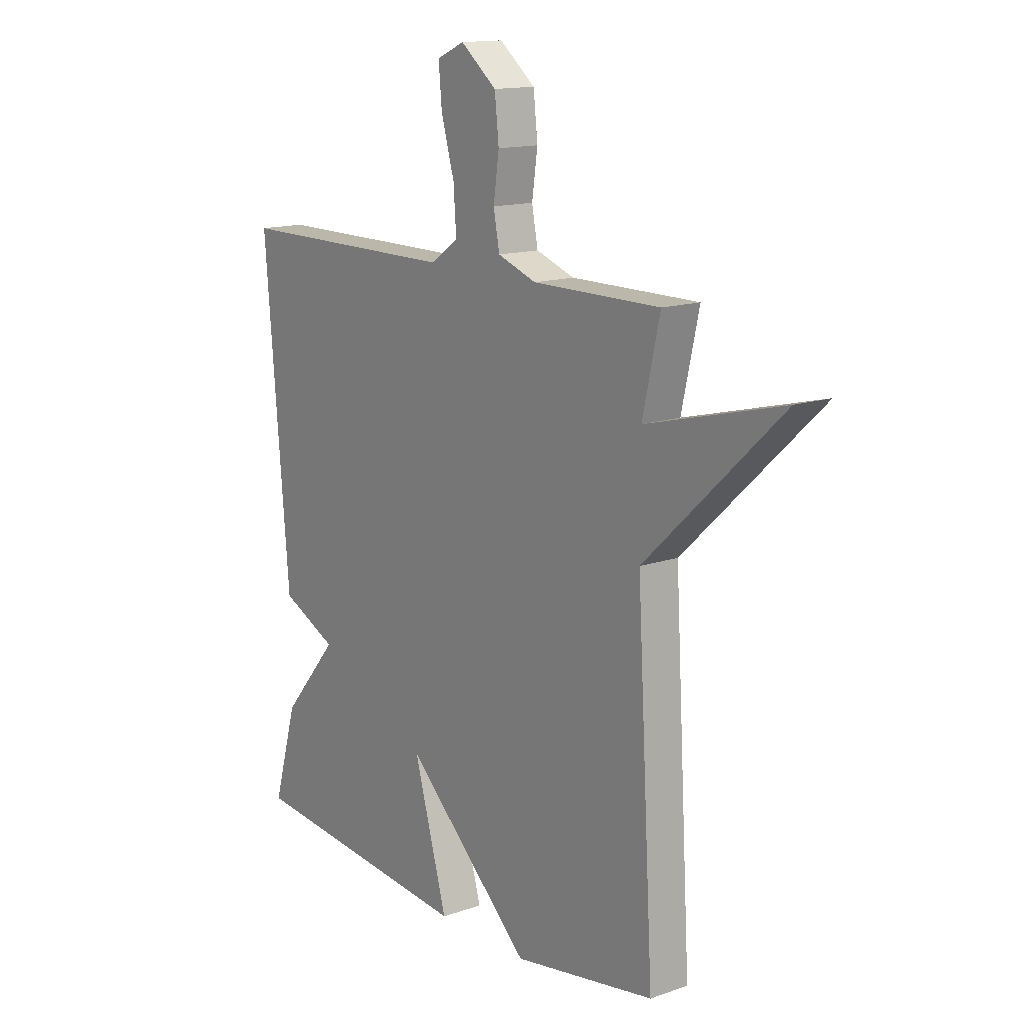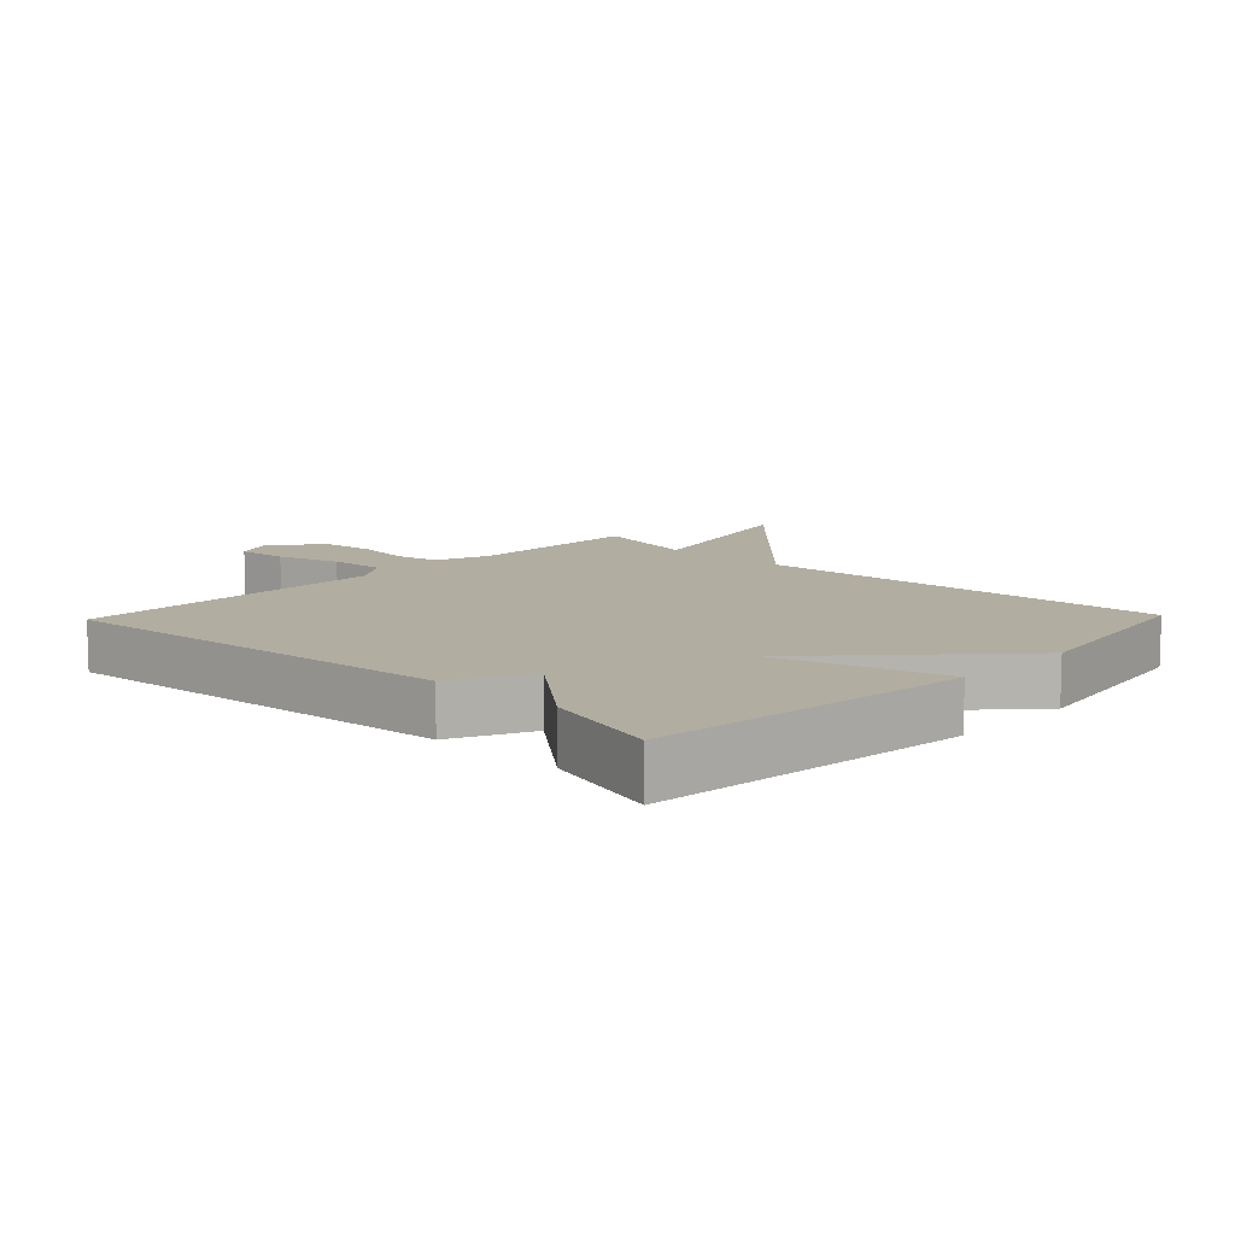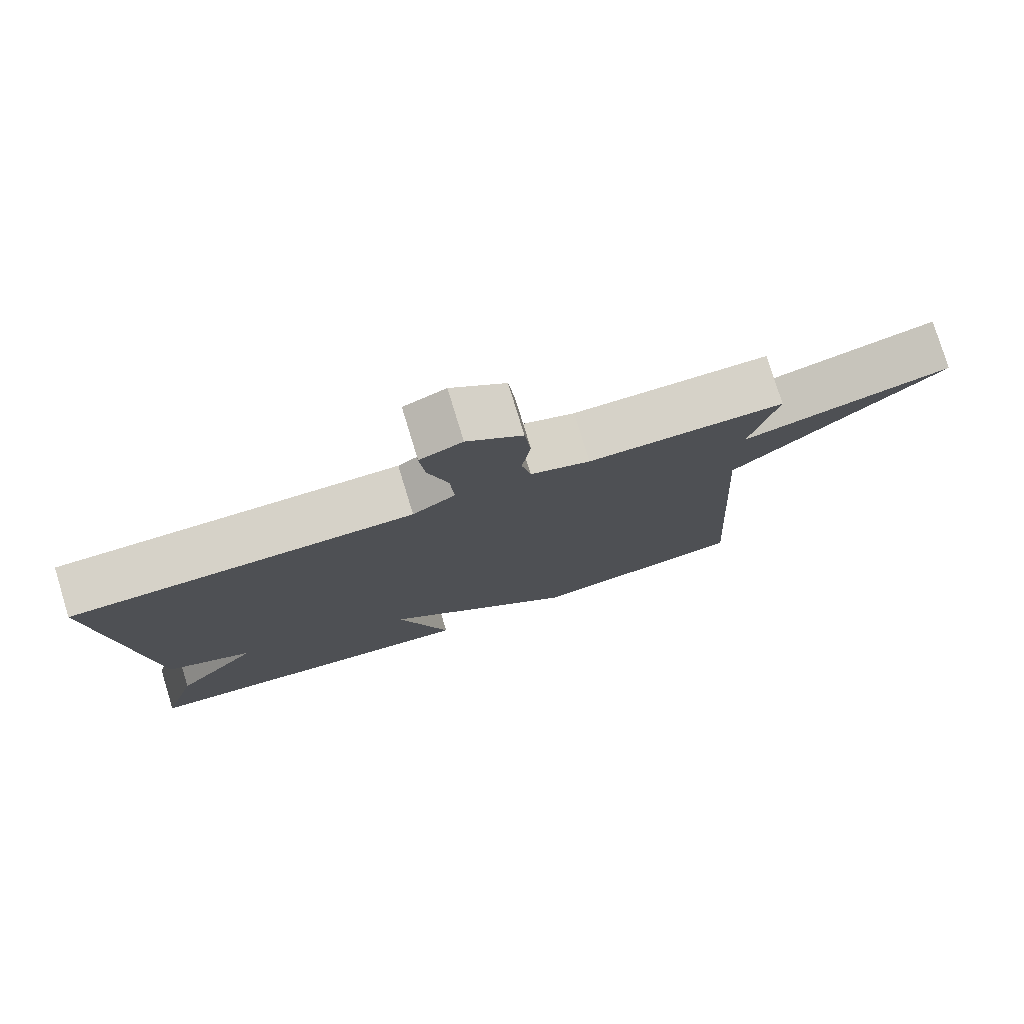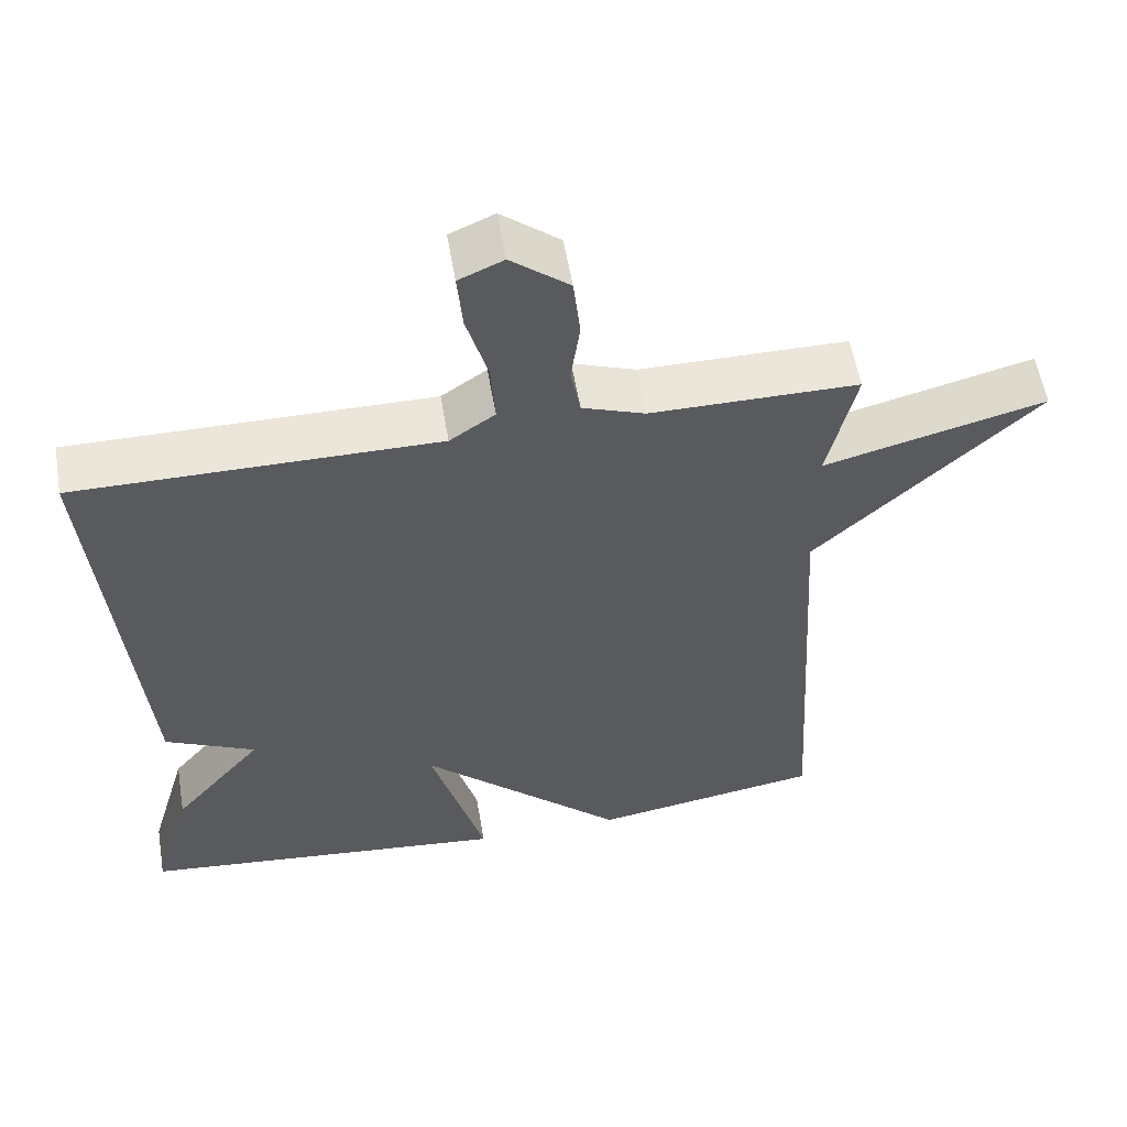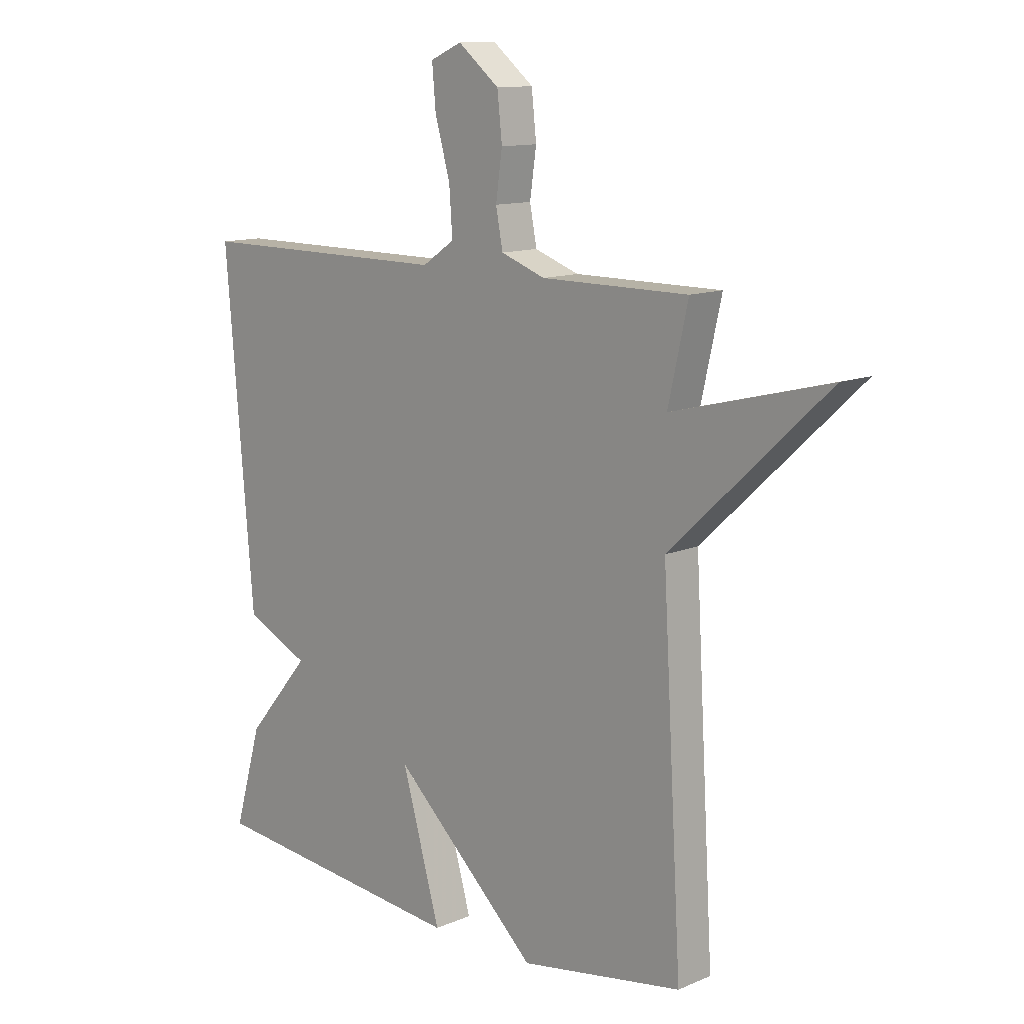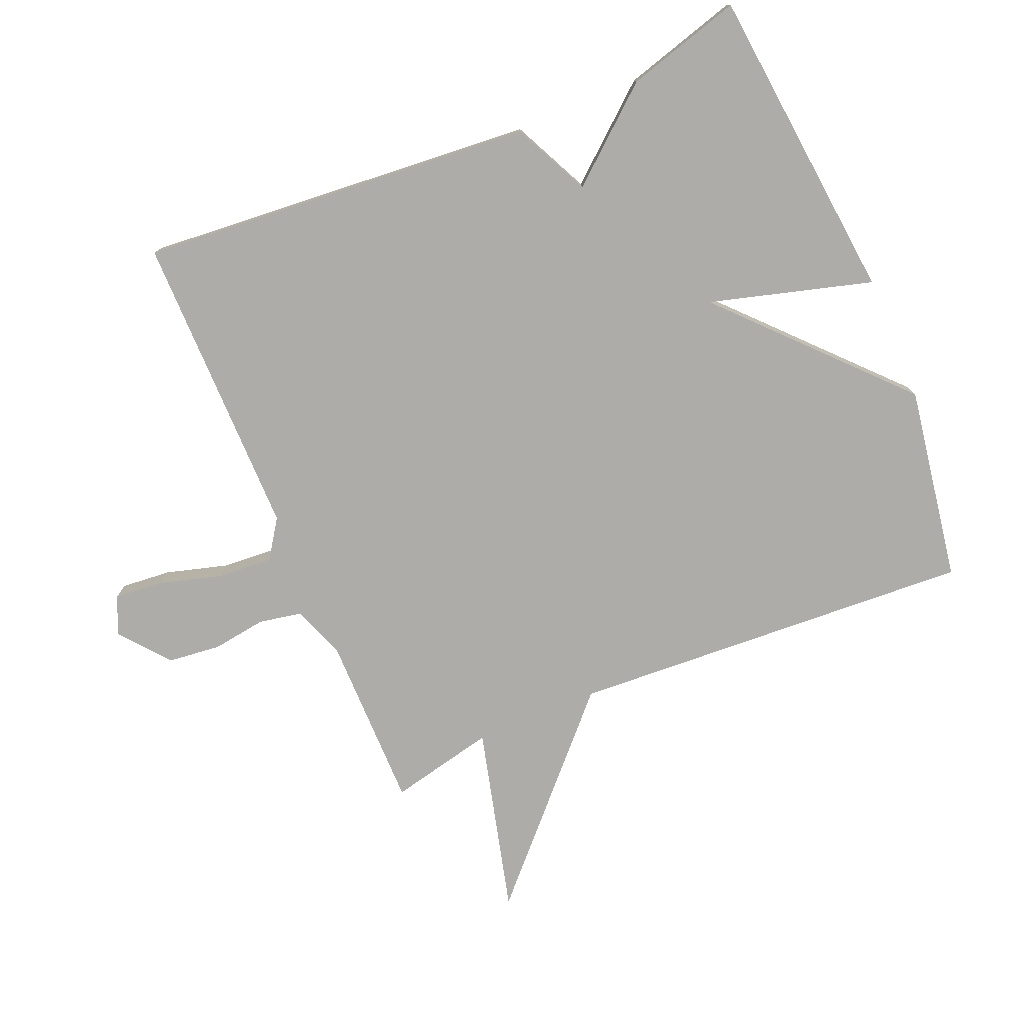
<metadata>
{"format":"obj","ext":"obj","renderer":"f3d","projection":"perspective","resolution":1024,"background":"white","views":[{"elev":14.3,"azim":-127.4,"up":"+Z"},{"elev":10.5,"azim":133.7,"up":"+Y"},{"elev":78.4,"azim":163.0,"up":"+Z"},{"elev":56.2,"azim":170.4,"up":"+Z"},{"elev":12.2,"azim":-135.0,"up":"+Z"},{"elev":-77.0,"azim":112.9,"up":"+Y"}]}
</metadata>
<code>
v -0.5 0.07 0.5
v -0.226 0.07 0.5
v -0.143 0.07 0.53
v -0.13 0.07 0.598
v -0.142 0.07 0.682
v -0.133 0.07 0.765
v -0.056 0.07 0.827
v 0.003 0.07 0.801
v -0.004 0.07 0.723
v -0.032 0.07 0.625
v -0.038 0.07 0.54
v 0.022 0.07 0.499
v 0.5 0.07 0.5
v 0.448 0.07 -0.119
v 0.328 0.07 -0.176
v 0.448 0.07 -0.319
v 0.5 0.07 -0.5
v 0.005 0.07 -0.55
v 0.077 0.07 -0.296
v -0.195 0.07 -0.55
v -0.5 0.07 -0.5
v -0.463 0.07 0.135
v -0.755 0.07 0.41
v -0.463 0.07 0.335
v -0.5 0 0.5
v -0.226 0 0.5
v -0.143 0 0.53
v -0.13 0 0.598
v -0.142 0 0.682
v -0.133 0 0.765
v -0.056 0 0.827
v 0.003 0 0.801
v -0.004 0 0.723
v -0.032 0 0.625
v -0.038 0 0.54
v 0.022 0 0.499
v 0.5 0 0.5
v 0.448 0 -0.119
v 0.328 0 -0.176
v 0.448 0 -0.319
v 0.5 0 -0.5
v 0.005 0 -0.55
v 0.077 0 -0.296
v -0.195 0 -0.55
v -0.5 0 -0.5
v -0.463 0 0.135
v -0.755 0 0.41
v -0.463 0 0.335
f 22 23 24
f 19 20 21 22
f 19 22 24
f 17 18 19
f 16 17 19
f 15 16 19
f 24 1 2
f 19 24 2
f 15 19 2
f 12 13 14 15
f 15 2 3
f 12 15 3
f 11 12 3
f 8 9 10
f 7 8 10
f 6 7 10
f 5 6 10
f 4 5 10
f 3 4 10 11
f 48 47 46
f 46 45 44 43
f 48 46 43
f 43 42 41
f 43 41 40
f 43 40 39
f 26 25 48
f 26 48 43
f 26 43 39
f 39 38 37 36
f 27 26 39
f 27 39 36
f 27 36 35
f 34 33 32
f 34 32 31
f 34 31 30
f 34 30 29
f 34 29 28
f 35 34 28 27
f 1 25 26 2
f 2 26 27 3
f 3 27 28 4
f 4 28 29 5
f 5 29 30 6
f 6 30 31 7
f 7 31 32 8
f 8 32 33 9
f 9 33 34 10
f 10 34 35 11
f 11 35 36 12
f 12 36 37 13
f 13 37 38 14
f 14 38 39 15
f 15 39 40 16
f 16 40 41 17
f 17 41 42 18
f 18 42 43 19
f 19 43 44 20
f 20 44 45 21
f 21 45 46 22
f 22 46 47 23
f 23 47 48 24
f 24 48 25 1

</code>
